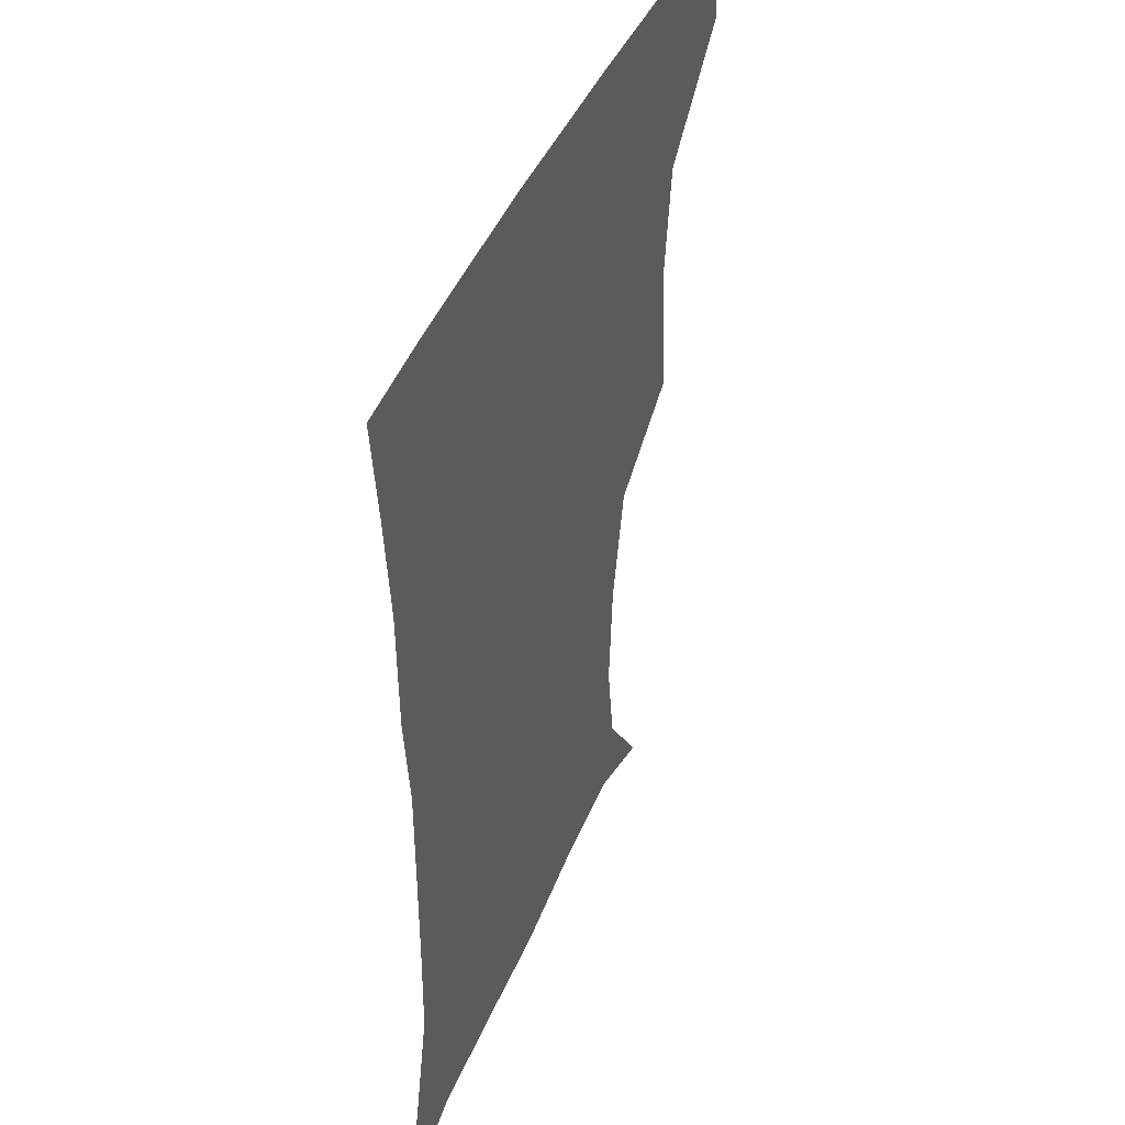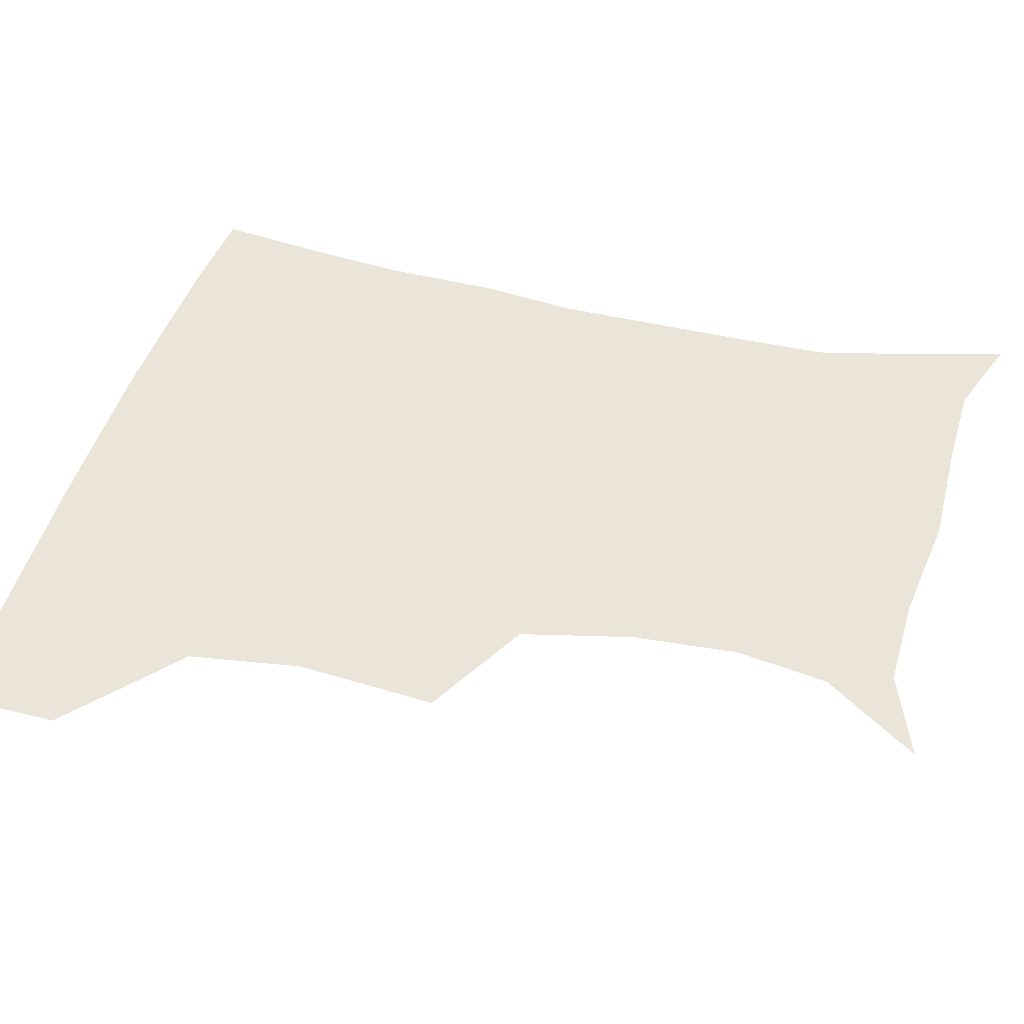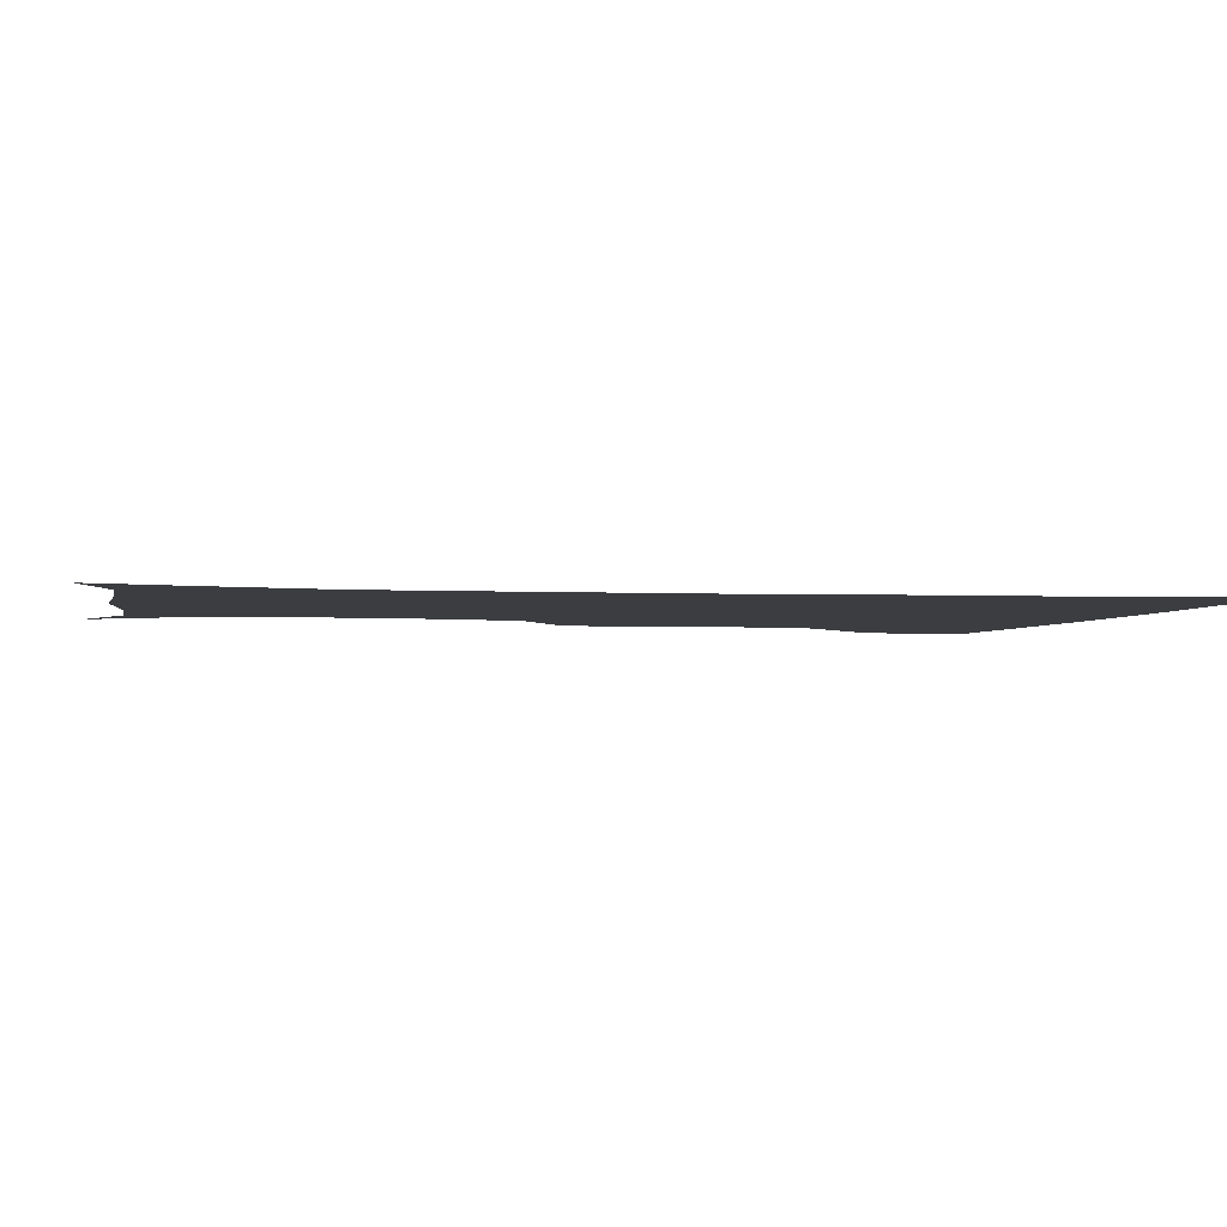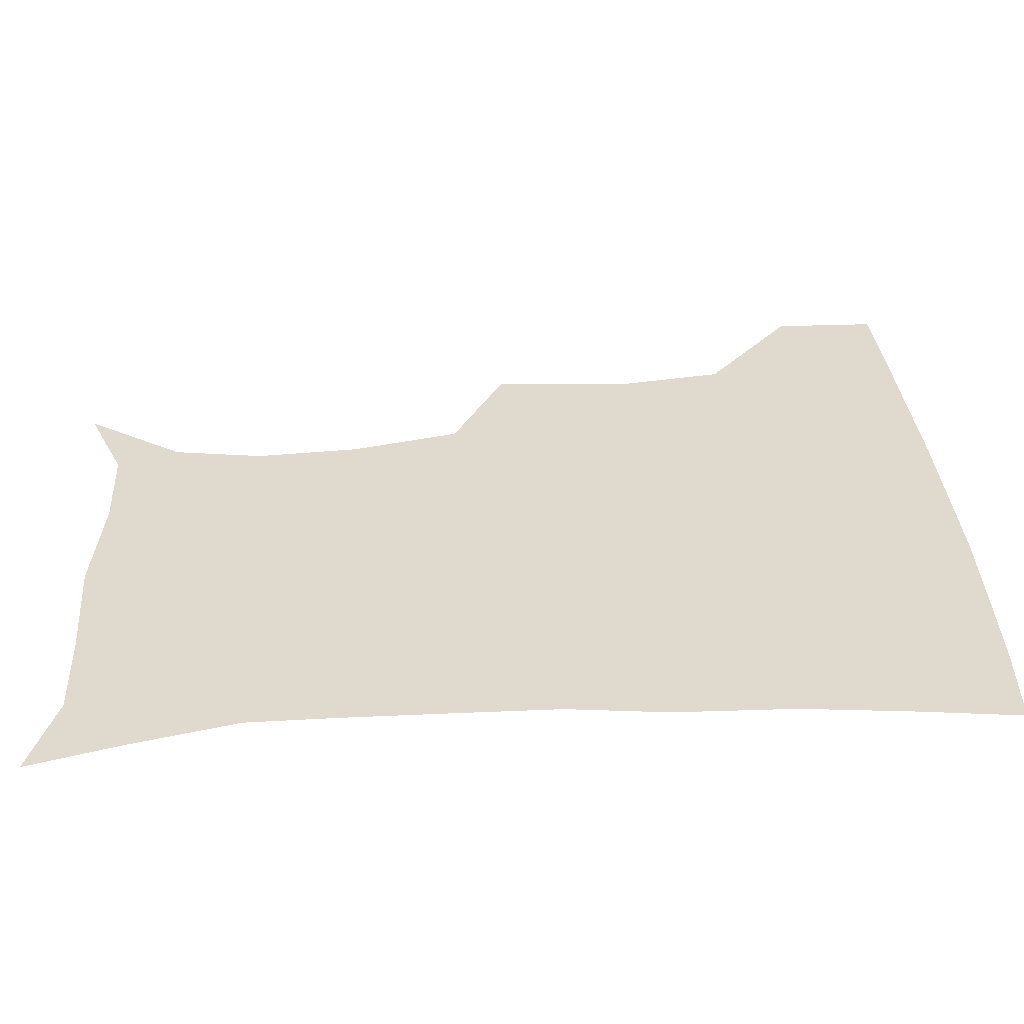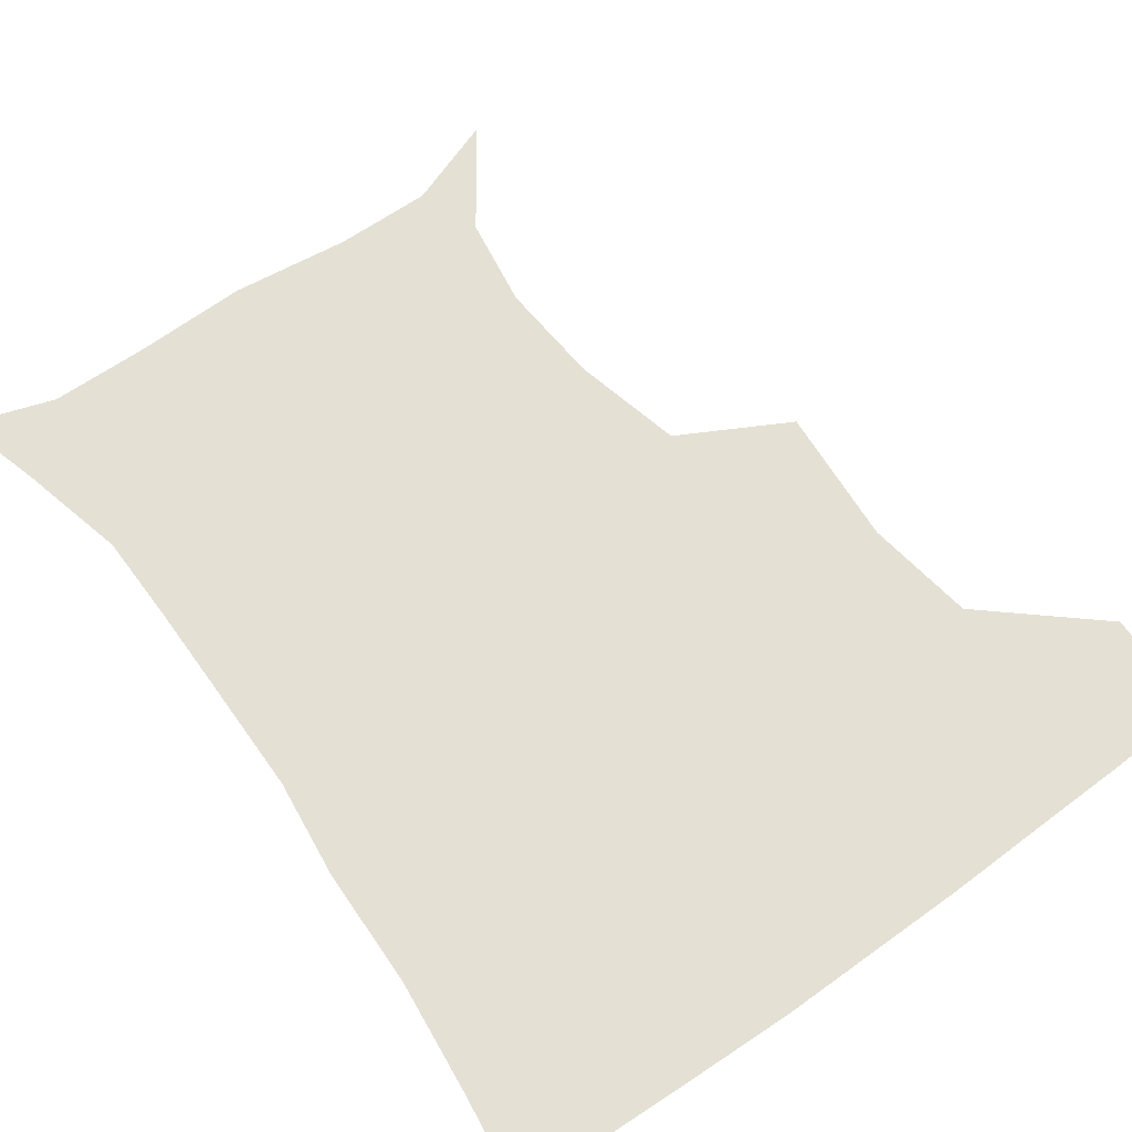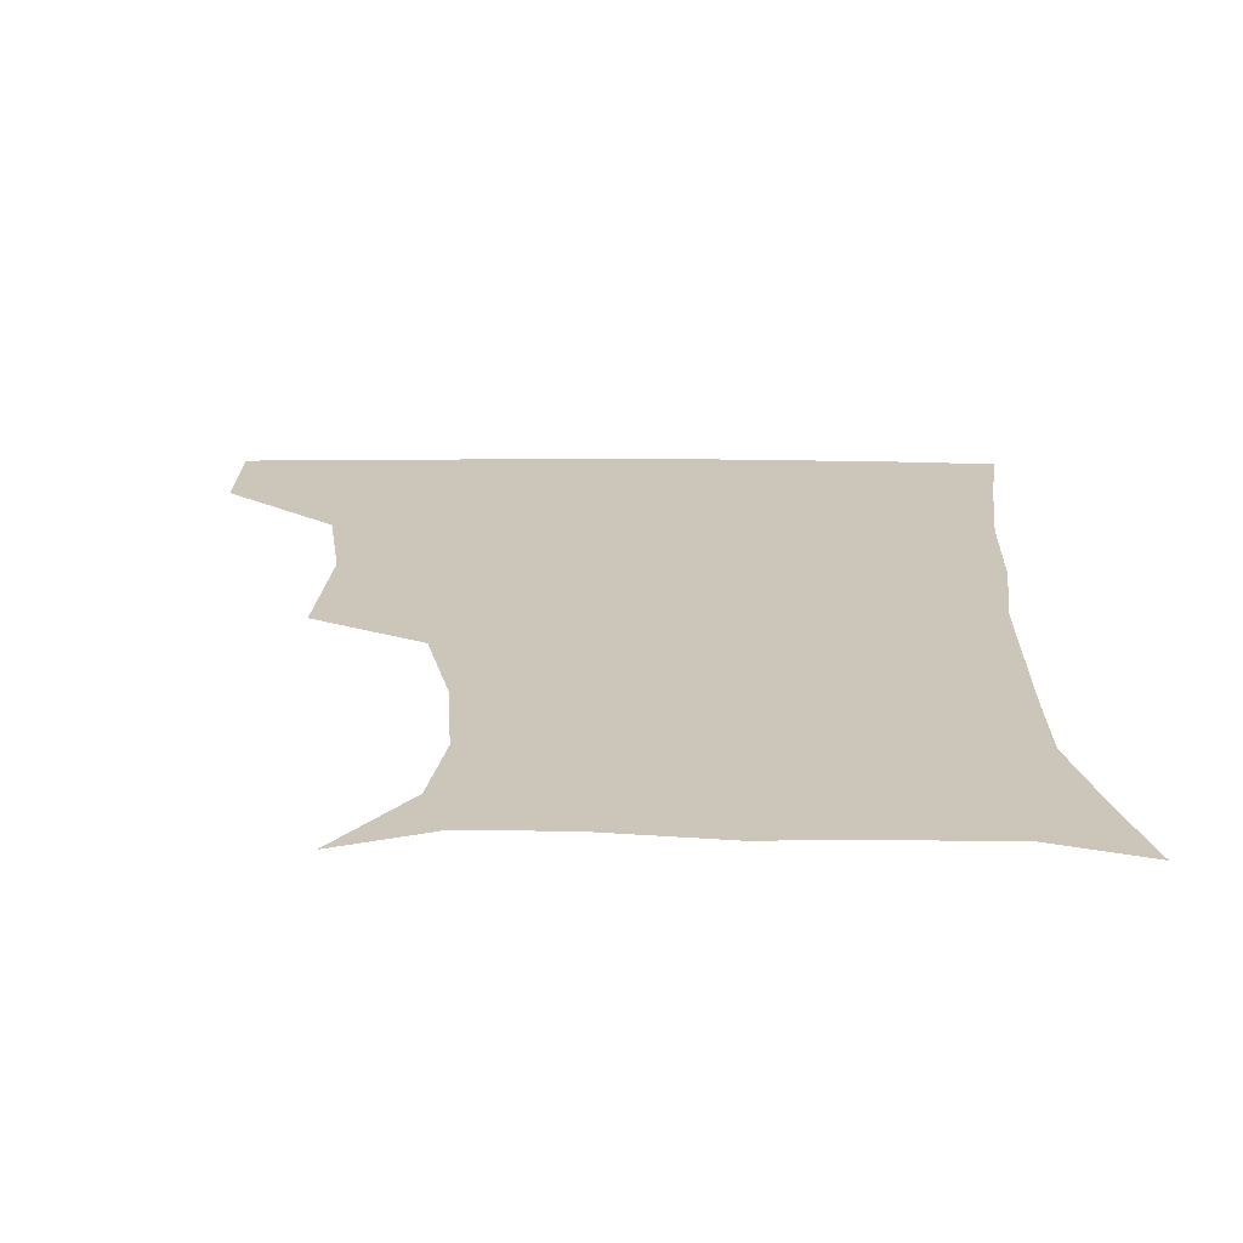
<metadata>
{"format":"obj","ext":"obj","renderer":"f3d","projection":"perspective","resolution":1024,"background":"white","views":[{"elev":42.6,"azim":111.3,"up":"+Y"},{"elev":45.0,"azim":-74.5,"up":"+Z"},{"elev":-2.6,"azim":78.6,"up":"+Z"},{"elev":32.9,"azim":86.4,"up":"+Z"},{"elev":66.0,"azim":144.5,"up":"+Z"},{"elev":21.0,"azim":0.7,"up":"+Z"}]}
</metadata>
<code>
v 451.6 387.4 0
v 452 419.7 0
v 488.3 280.8 0
v 491.4 323.7 0
v 486.2 357.6 0
v 484.3 390.6 0
v 482.5 420.9 0
v 507.2 138.6 0
v 528.2 168.4 0
v 532.5 196.4 0
v 530 228.8 0
v 521.9 262.8 0
v 519.6 301.6 0
v 518.3 333.9 0
v 516.2 363.8 0
v 514 392.3 0
v 512.4 421.7 0
v 535.3 149.1 0
v 552.4 181.6 0
v 553.9 212.3 0
v 551.2 243.6 0
v 547.7 274 0
v 545.9 304.9 0
v 545.5 337.6 0
v 544.5 365.2 0
v 543.9 393.2 0
v 541.8 422.6 0
v 564.9 148.7 0
v 576.1 183.9 0
v 576.8 219.4 0
v 575.3 249.3 0
v 574 279.1 0
v 573.5 311.1 0
v 573.2 339.3 0
v 573.6 367.5 0
v 572.7 393.8 0
v 571.2 422.8 0
v 601.1 144.4 0
v 602.1 187.4 0
v 601.6 217.5 0
v 599.6 248.7 0
v 599.1 282.3 0
v 599.5 311.9 0
v 600.3 340.3 0
v 601 367.5 0
v 601.4 394.1 0
v 600.2 423 0
v 636.3 145.1 0
v 627.8 185.1 0
v 624.7 221 0
v 624.1 251.4 0
v 624.4 280.2 0
v 625.4 308.6 0
v 626.2 339.4 0
v 628.3 367 0
v 630.2 394.3 0
v 631.2 422.1 0
v 666.1 144.6 0
v 654 181.4 0
v 648.6 215.1 0
v 648.2 244.7 0
v 648.4 275 0
v 649.9 304.6 0
v 653.1 332.3 0
v 654.9 363.8 0
v 657.4 393.9 0
v 660.2 421 0
v 693.5 135.5 0
v 685.6 163.2 0
v 677.5 196.1 0
v 677 224.1 0
v 677 254.6 0
v 677 287.5 0
v 680.4 317.9 0
v 681.1 354.6 0
v 684.5 388.2 0
v 688.3 419 0
v 691 451 0
f 5 6 1
f 1 6 2
f 6 7 2
f 12 13 3
f 3 13 4
f 13 14 4
f 4 14 5
f 14 15 5
f 5 15 6
f 15 16 6
f 6 16 7
f 16 17 7
f 8 18 9
f 18 19 9
f 9 19 10
f 19 20 10
f 10 20 11
f 20 21 11
f 11 21 12
f 21 22 12
f 12 22 13
f 22 23 13
f 13 23 14
f 23 24 14
f 14 24 15
f 24 25 15
f 15 25 16
f 25 26 16
f 16 26 17
f 26 27 17
f 18 28 19
f 28 29 19
f 19 29 20
f 29 30 20
f 20 30 21
f 30 31 21
f 21 31 22
f 31 32 22
f 22 32 23
f 32 33 23
f 23 33 24
f 33 34 24
f 24 34 25
f 34 35 25
f 25 35 26
f 35 36 26
f 26 36 27
f 36 37 27
f 28 38 29
f 38 39 29
f 29 39 30
f 39 40 30
f 30 40 31
f 40 41 31
f 31 41 32
f 41 42 32
f 32 42 33
f 42 43 33
f 33 43 34
f 43 44 34
f 34 44 35
f 44 45 35
f 35 45 36
f 45 46 36
f 36 46 37
f 46 47 37
f 38 48 39
f 48 49 39
f 39 49 40
f 49 50 40
f 40 50 41
f 50 51 41
f 41 51 42
f 51 52 42
f 42 52 43
f 52 53 43
f 43 53 44
f 53 54 44
f 44 54 45
f 54 55 45
f 45 55 46
f 55 56 46
f 46 56 47
f 56 57 47
f 48 58 49
f 58 59 49
f 49 59 50
f 59 60 50
f 50 60 51
f 60 61 51
f 51 61 52
f 61 62 52
f 52 62 53
f 62 63 53
f 53 63 54
f 63 64 54
f 54 64 55
f 64 65 55
f 55 65 56
f 65 66 56
f 56 66 57
f 66 67 57
f 58 68 59
f 68 69 59
f 59 69 60
f 69 70 60
f 60 70 61
f 70 71 61
f 61 71 62
f 71 72 62
f 62 72 63
f 72 73 63
f 63 73 64
f 73 74 64
f 64 74 65
f 74 75 65
f 65 75 66
f 75 76 66
f 66 76 67
f 76 77 67

</code>
